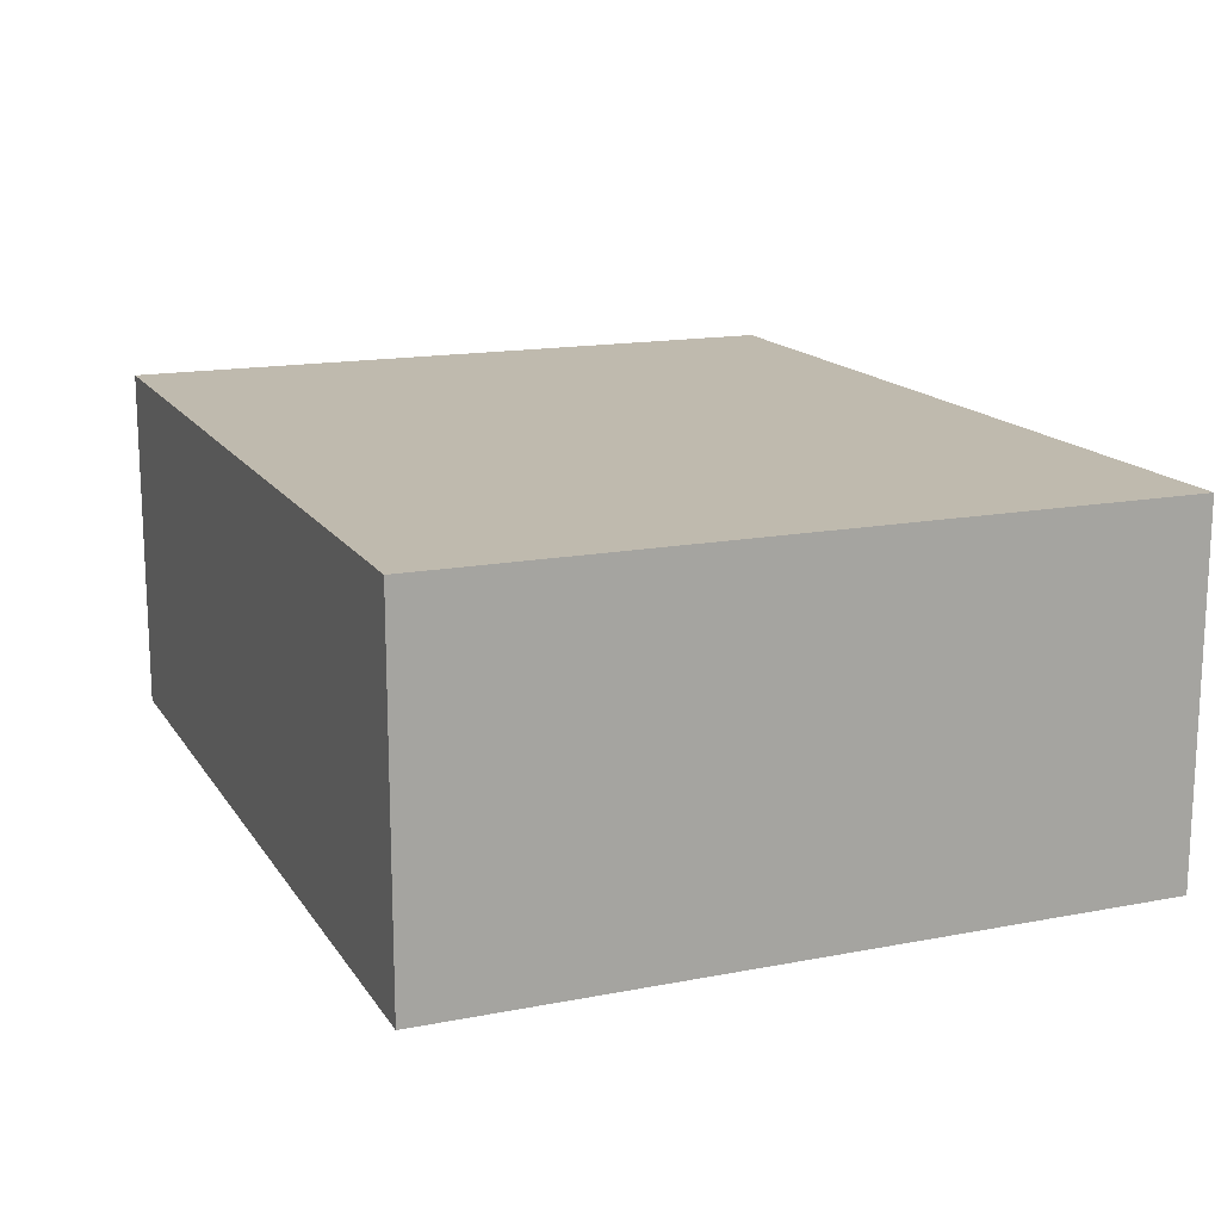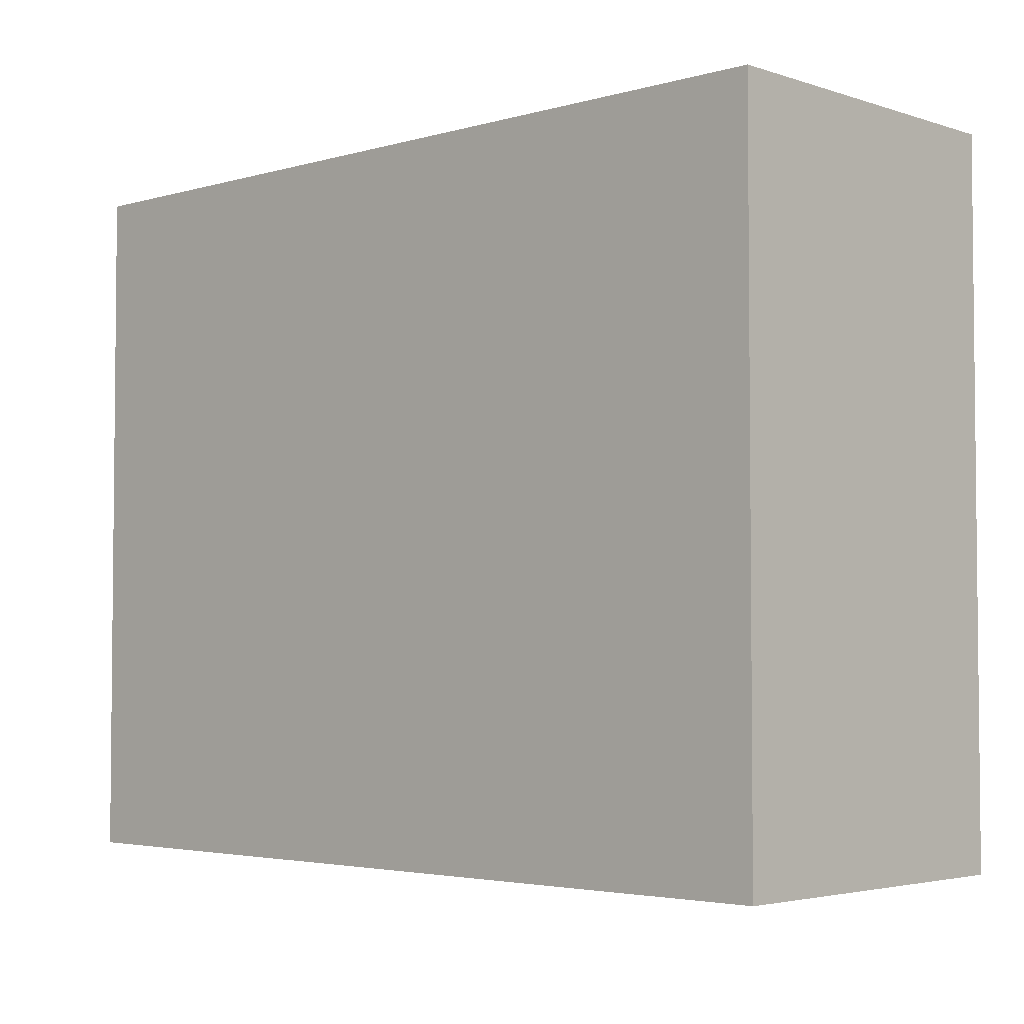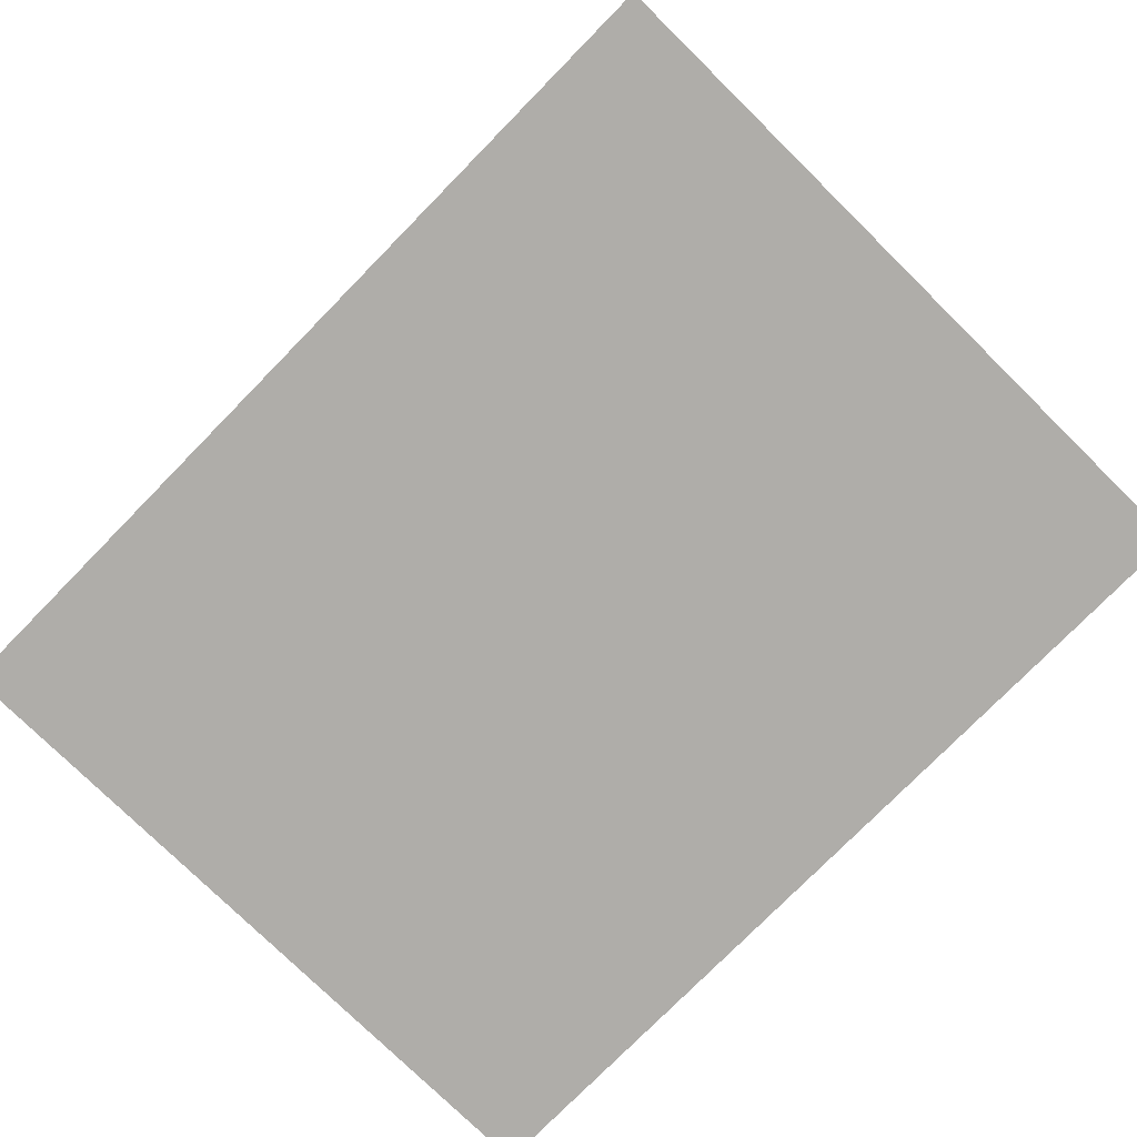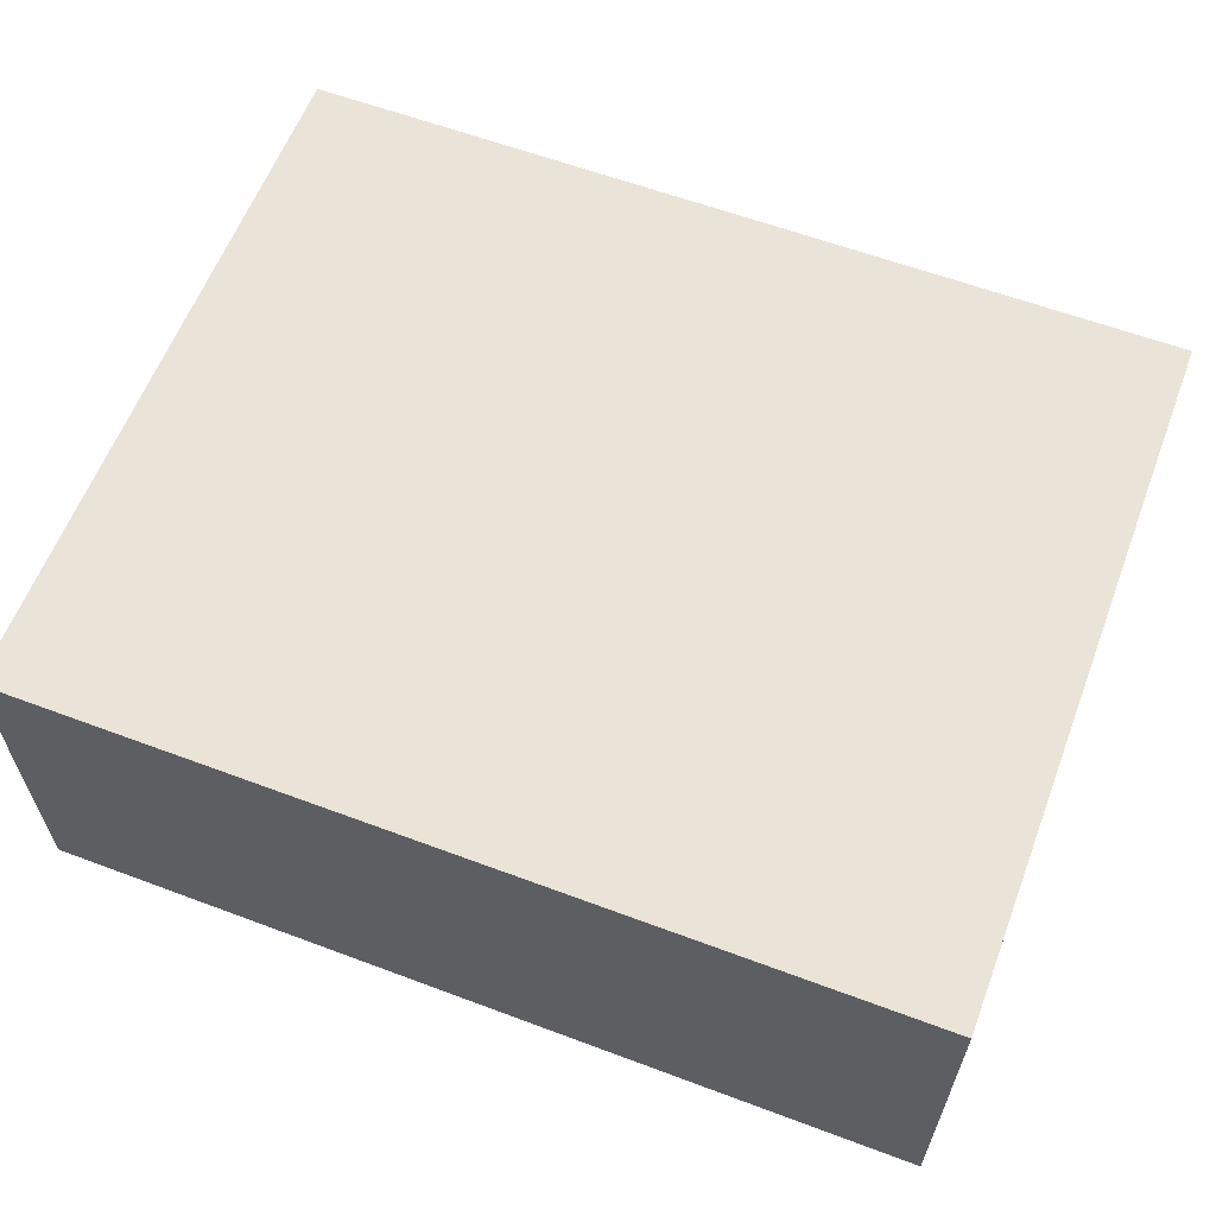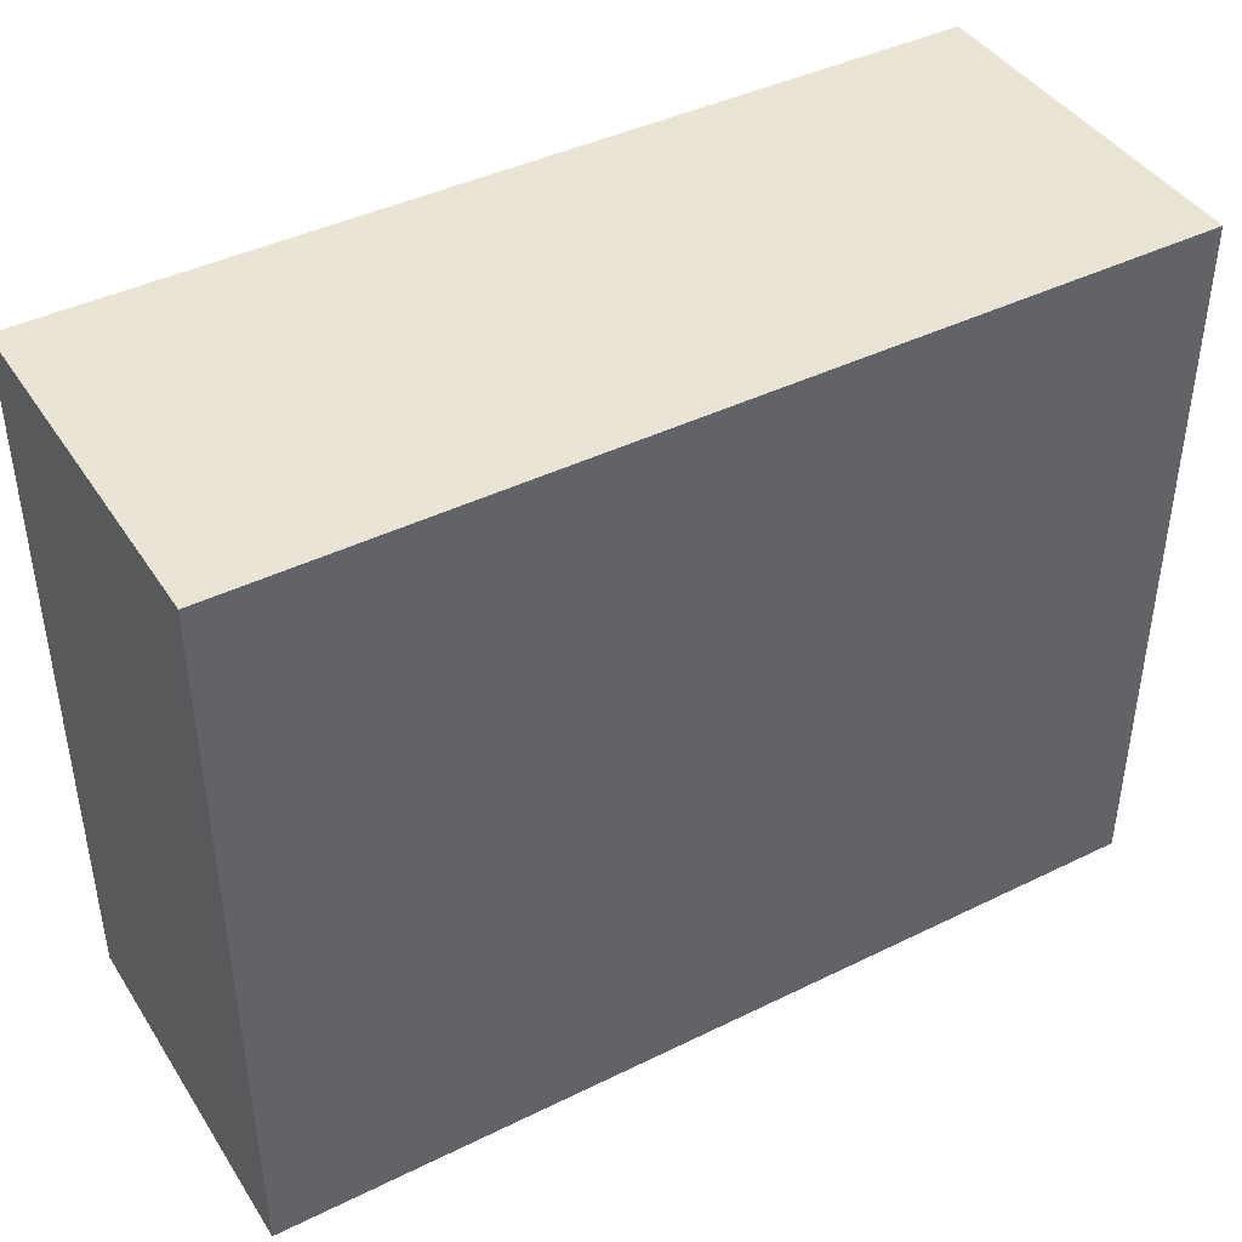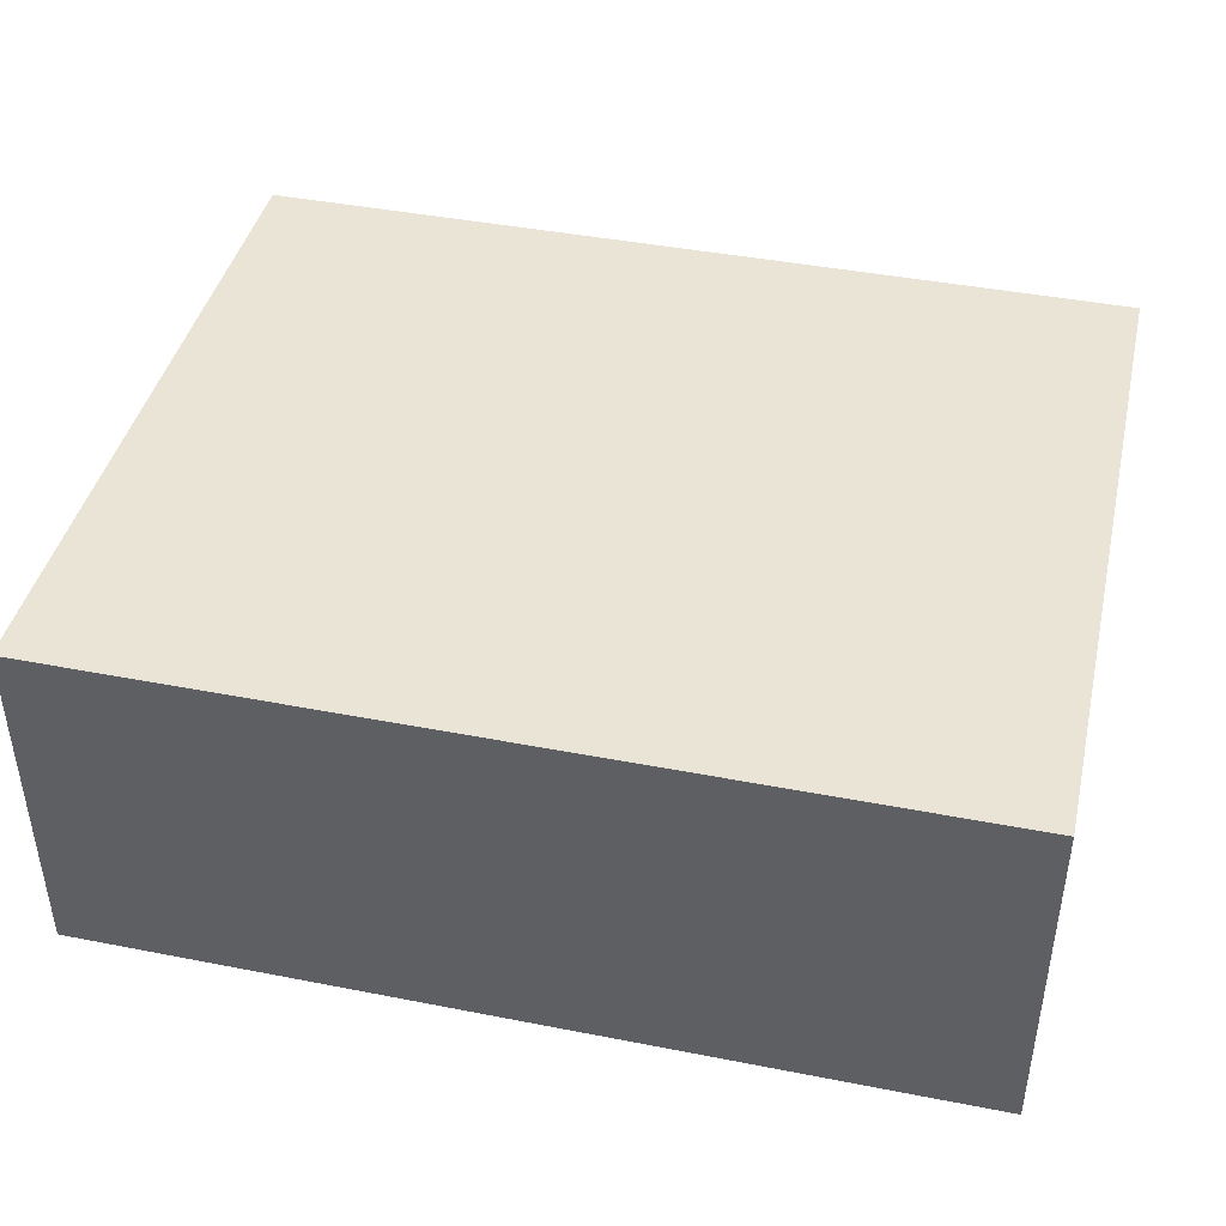
<metadata>
{"format":"obj","ext":"obj","renderer":"f3d","projection":"perspective","resolution":1024,"background":"white","views":[{"elev":15.5,"azim":-112.1,"up":"+Y"},{"elev":-3.5,"azim":43.4,"up":"+Z"},{"elev":-77.4,"azim":45.5,"up":"+Y"},{"elev":60.8,"azim":-159.1,"up":"+Y"},{"elev":42.4,"azim":149.6,"up":"+Z"},{"elev":42.5,"azim":-166.9,"up":"+Y"}]}
</metadata>
<code>
g StreetLightLamp
v -2.5 0 2
v -2.5 0 -2
v -2.5 2 2
v -2.5 2 -2
v 2.5 0 2
v 2.5 0 -2
v 2.5 2 2
v 2.5 2 -2
v -2.5 0 2
v -2.5 2 2
v 2.5 0 2
v 2.5 2 2
v -2.5 0 -2
v -2.5 2 -2
v 2.5 0 -2
v 2.5 2 -2
v -2.5 0 2
v 2.5 0 2
v -1.5 0 1
v 1.5 0 1
v -1.5 0 -1
v 1.5 0 -1
v -2.5 0 -2
v 2.5 0 -2
v -2.5 2 2
v 2.5 2 2
v -2.5 2 -2
v 2.5 2 -2
f 3 2 1
f 4 2 3
f 5 6 7
f 7 6 8
f 11 10 9
f 12 10 11
f 13 14 15
f 15 14 16
f 19 18 17
f 20 18 19
f 21 19 17
f 21 20 19
f 22 18 20
f 22 20 21
f 23 21 17
f 23 22 21
f 24 18 22
f 24 22 23
f 25 26 27
f 27 26 28

</code>
